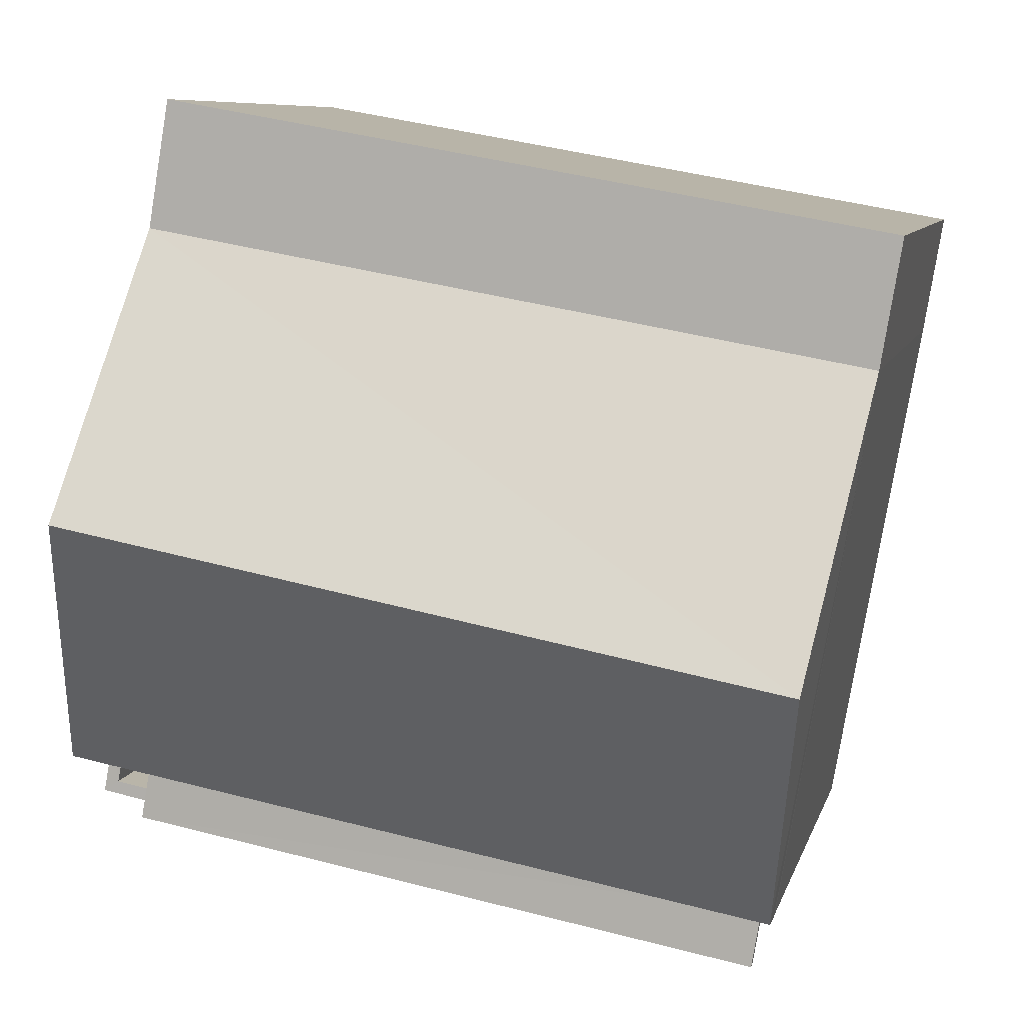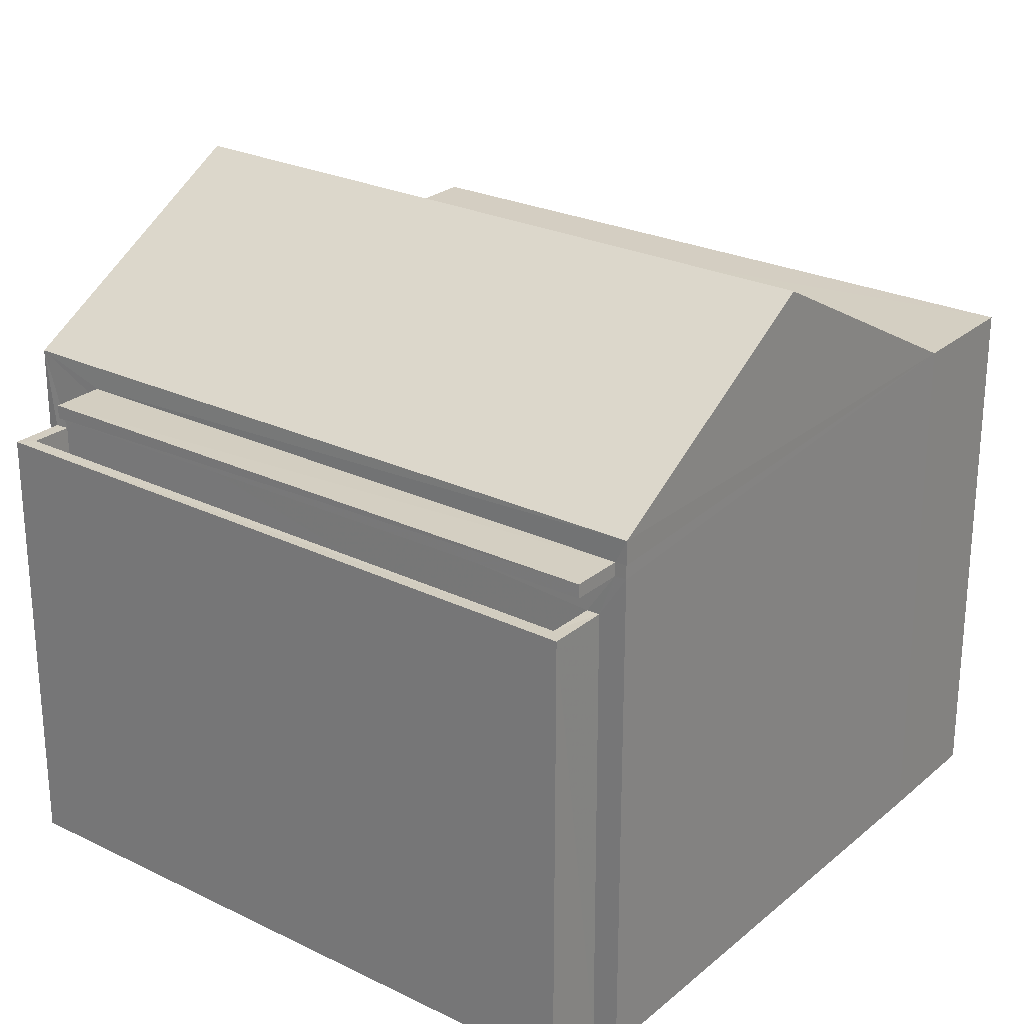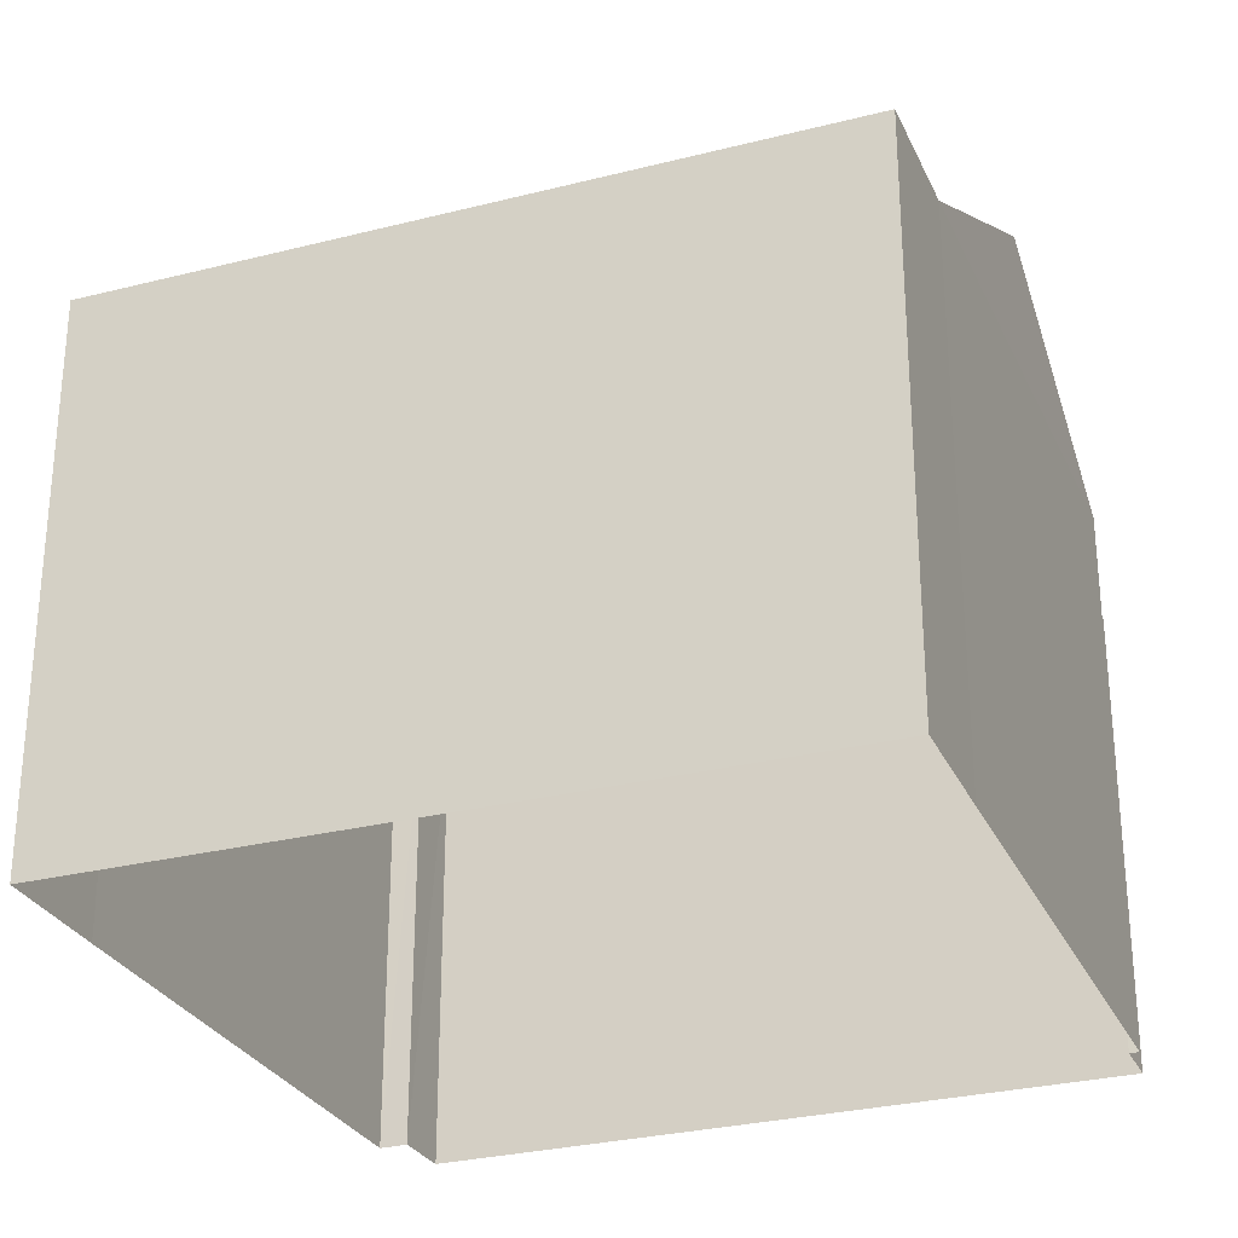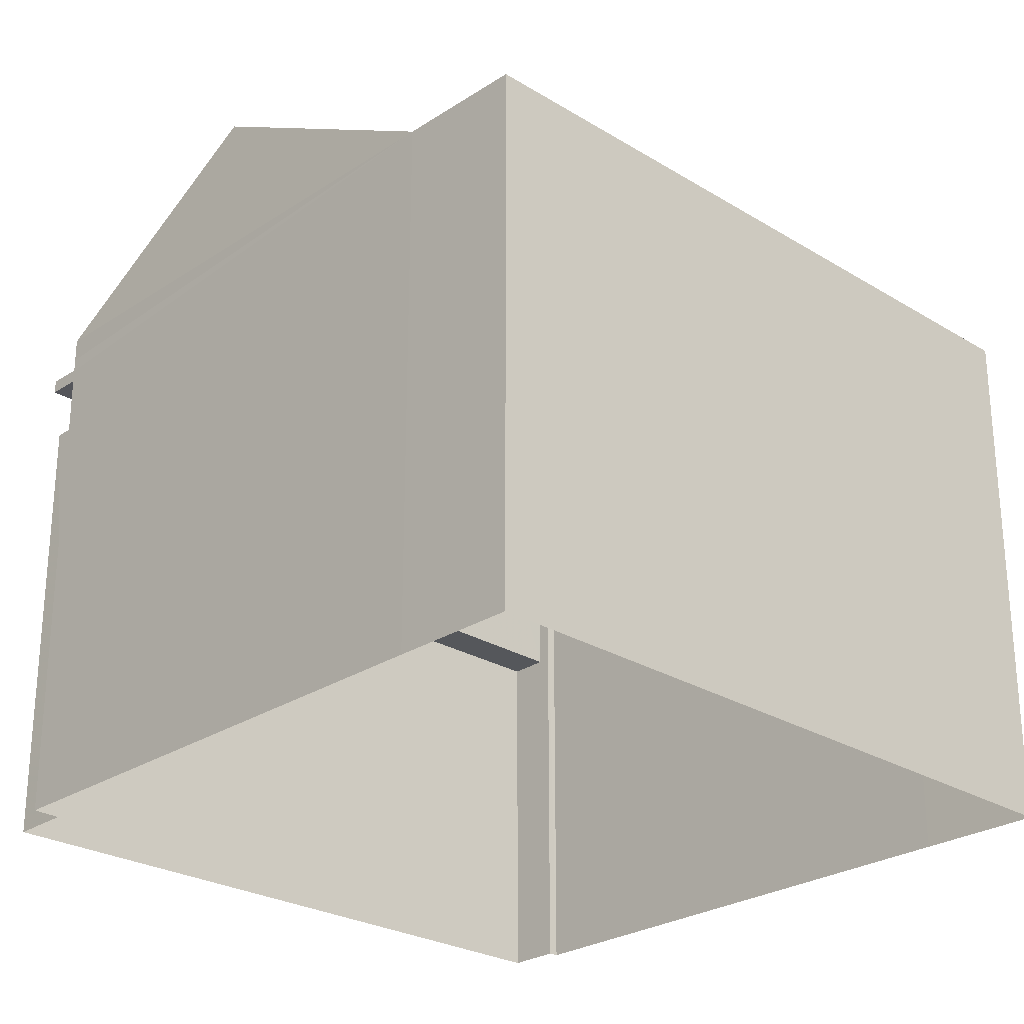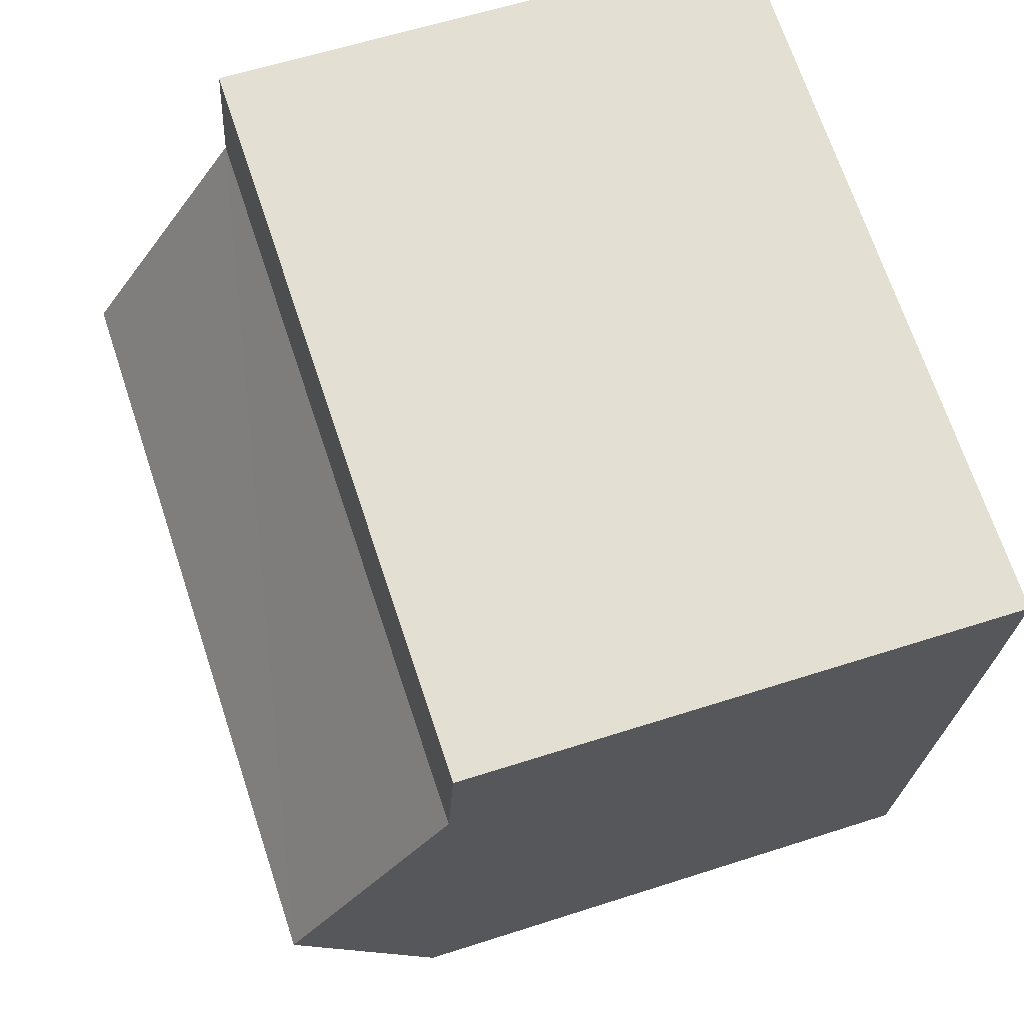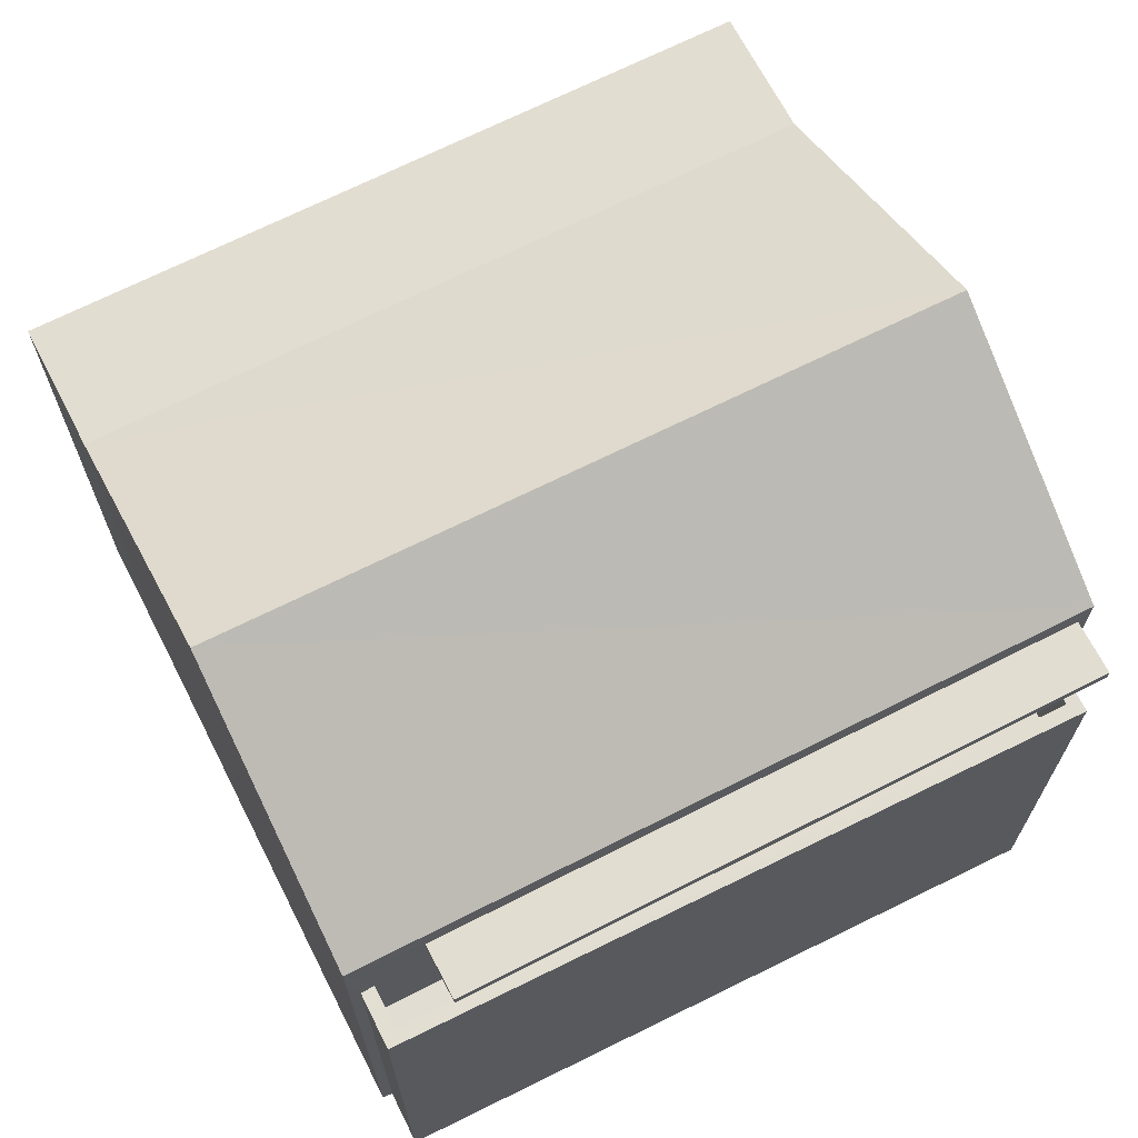
<metadata>
{"format":"obj","ext":"obj","renderer":"f3d","projection":"perspective","resolution":1024,"background":"white","views":[{"elev":8.2,"azim":13.4,"up":"+Y"},{"elev":25.5,"azim":27.4,"up":"+Z"},{"elev":-28.3,"azim":-169.0,"up":"+Z"},{"elev":-26.4,"azim":126.1,"up":"+Z"},{"elev":58.2,"azim":71.4,"up":"+Y"},{"elev":68.5,"azim":-37.0,"up":"+Z"}]}
</metadata>
<code>
v -8.811e+04 -9.933e+04 4.923
v -8.811e+04 -9.933e+04 4.923
v -8.811e+04 -9.933e+04 4.923
v -8.811e+04 -9.932e+04 4.923
v -8.812e+04 -9.932e+04 4.923
v -8.812e+04 -9.932e+04 4.923
v -8.812e+04 -9.933e+04 4.923
v -8.811e+04 -9.933e+04 4.923
v -8.812e+04 -9.933e+04 4.923
v -8.812e+04 -9.933e+04 4.923
v -8.811e+04 -9.933e+04 10.42
v -8.811e+04 -9.933e+04 10.42
v -8.812e+04 -9.933e+04 10.42
v -8.812e+04 -9.933e+04 10.42
v -8.811e+04 -9.932e+04 10.83
v -8.812e+04 -9.932e+04 10.83
v -8.811e+04 -9.933e+04 10.83
v -8.812e+04 -9.932e+04 10.83
v -8.811e+04 -9.933e+04 12.5
v -8.812e+04 -9.933e+04 12.5
v -8.811e+04 -9.933e+04 10.83
v -8.812e+04 -9.933e+04 10.83
v -8.811e+04 -9.933e+04 10.57
v -8.812e+04 -9.933e+04 10.57
v -8.811e+04 -9.933e+04 10.57
v -8.812e+04 -9.933e+04 10.57
v -8.812e+04 -9.933e+04 8.946
v -8.812e+04 -9.933e+04 8.946
v -8.811e+04 -9.933e+04 8.946
v -8.811e+04 -9.933e+04 8.946
v -8.811e+04 -9.933e+04 9.946
v -8.811e+04 -9.933e+04 9.946
v -8.811e+04 -9.933e+04 9.946
v -8.811e+04 -9.933e+04 9.946
v -8.812e+04 -9.933e+04 9.946
v -8.812e+04 -9.933e+04 9.946
v -8.812e+04 -9.933e+04 9.946
v -8.812e+04 -9.933e+04 9.946
v -8.811e+04 -9.933e+04 10.42
v -8.811e+04 -9.933e+04 10.57
f 1 2 3
f 4 1 5
f 6 4 5
f 7 3 8
f 7 8 9
f 5 7 10
f 1 3 5
f 5 3 7
f 11 12 13
f 14 11 13
f 15 16 17
f 15 18 16
f 16 19 17
f 16 20 19
f 21 20 22
f 21 19 20
f 23 24 25
f 23 26 24
f 27 28 29
f 30 27 29
f 31 32 33
f 33 32 34
f 35 36 37
f 38 35 37
f 32 36 34
f 37 36 32
f 15 1 4
f 15 17 1
f 18 6 5
f 16 18 5
f 18 4 6
f 18 15 4
f 19 21 17
f 20 16 22
f 22 16 5
f 10 22 5
f 2 1 39
f 1 17 39
f 39 17 40
f 17 21 40
f 33 3 2
f 7 35 10
f 2 39 33
f 26 21 22
f 27 30 14
f 10 35 22
f 40 21 23
f 38 27 14
f 35 38 22
f 33 39 11
f 33 11 31
f 30 31 14
f 26 23 21
f 14 26 22
f 11 14 31
f 38 14 22
f 11 39 40
f 23 11 40
f 11 25 12
f 11 23 25
f 25 24 13
f 12 25 13
f 26 13 24
f 26 14 13
f 38 37 28
f 27 38 28
f 31 29 32
f 31 30 29
f 37 29 28
f 37 32 29
f 3 34 8
f 3 33 34
f 36 9 8
f 34 36 8
f 35 9 36
f 35 7 9

</code>
